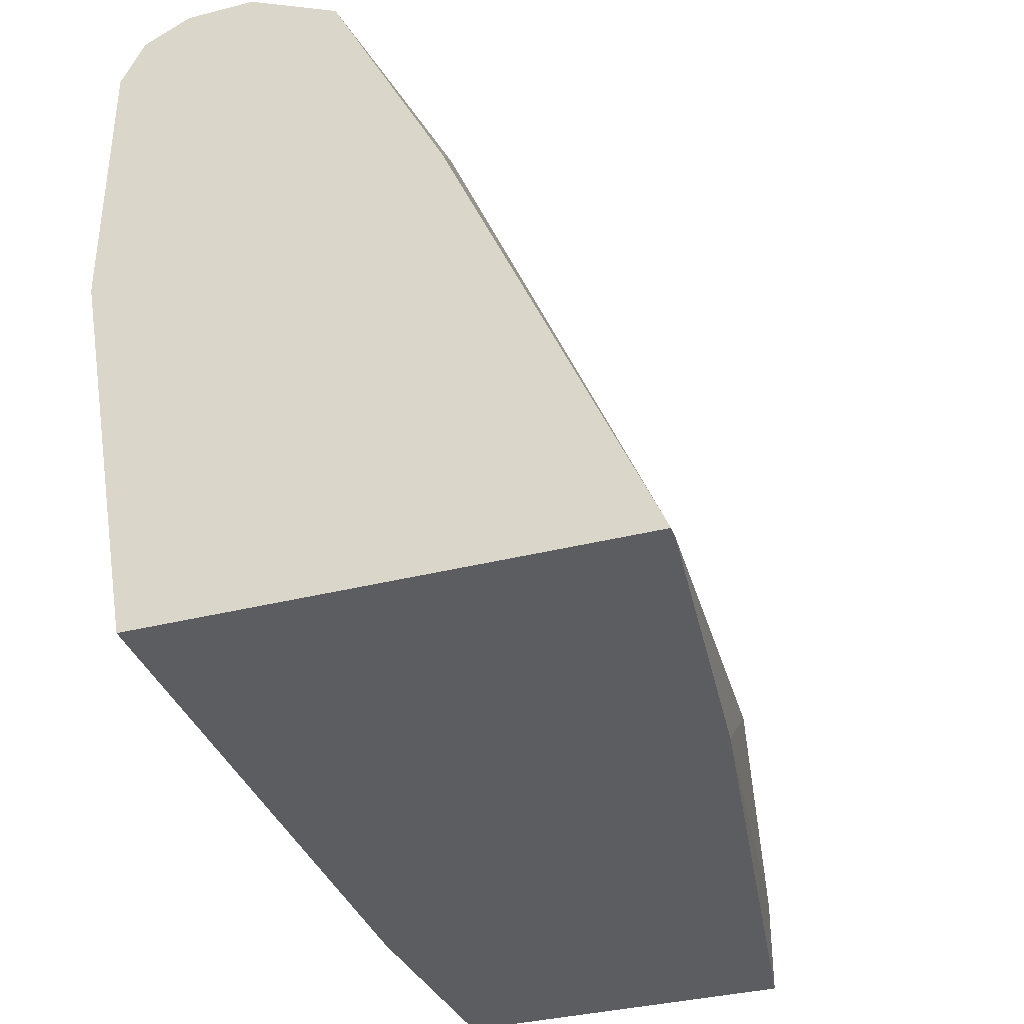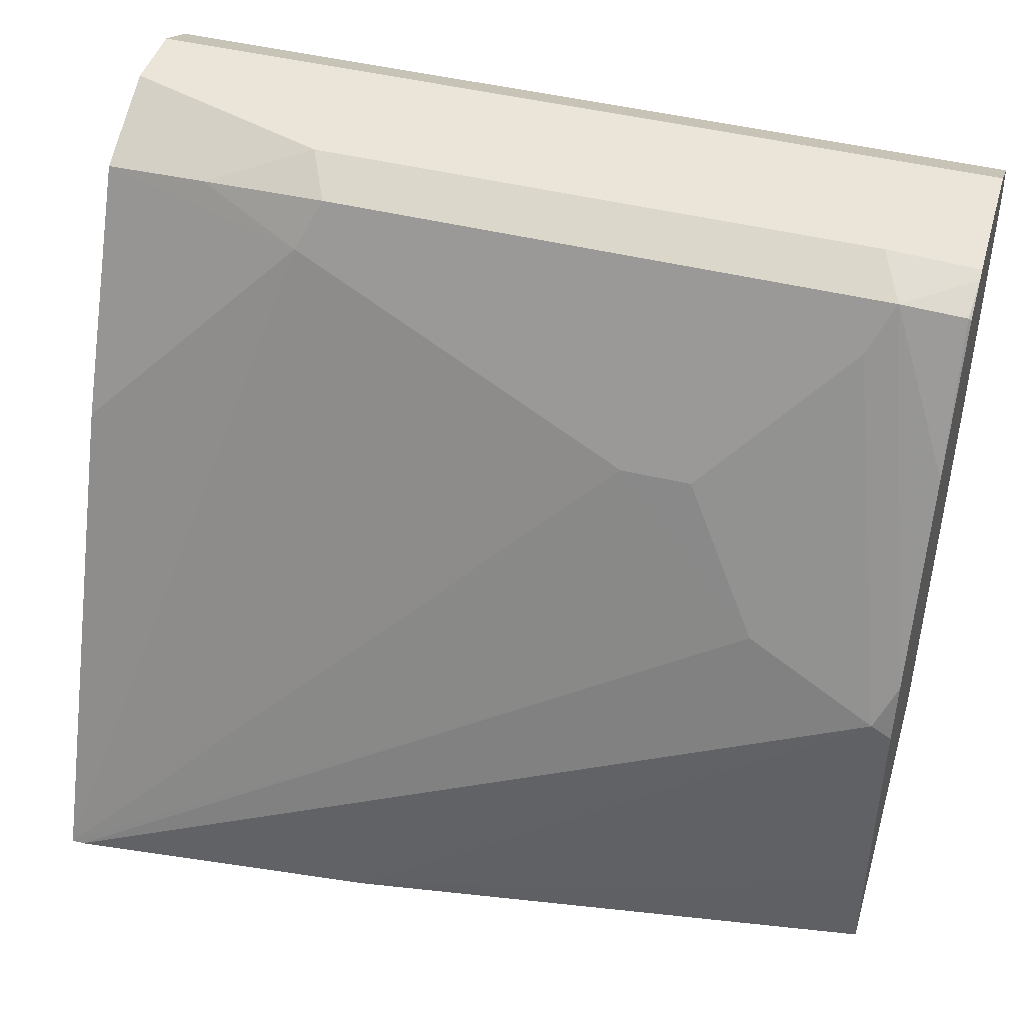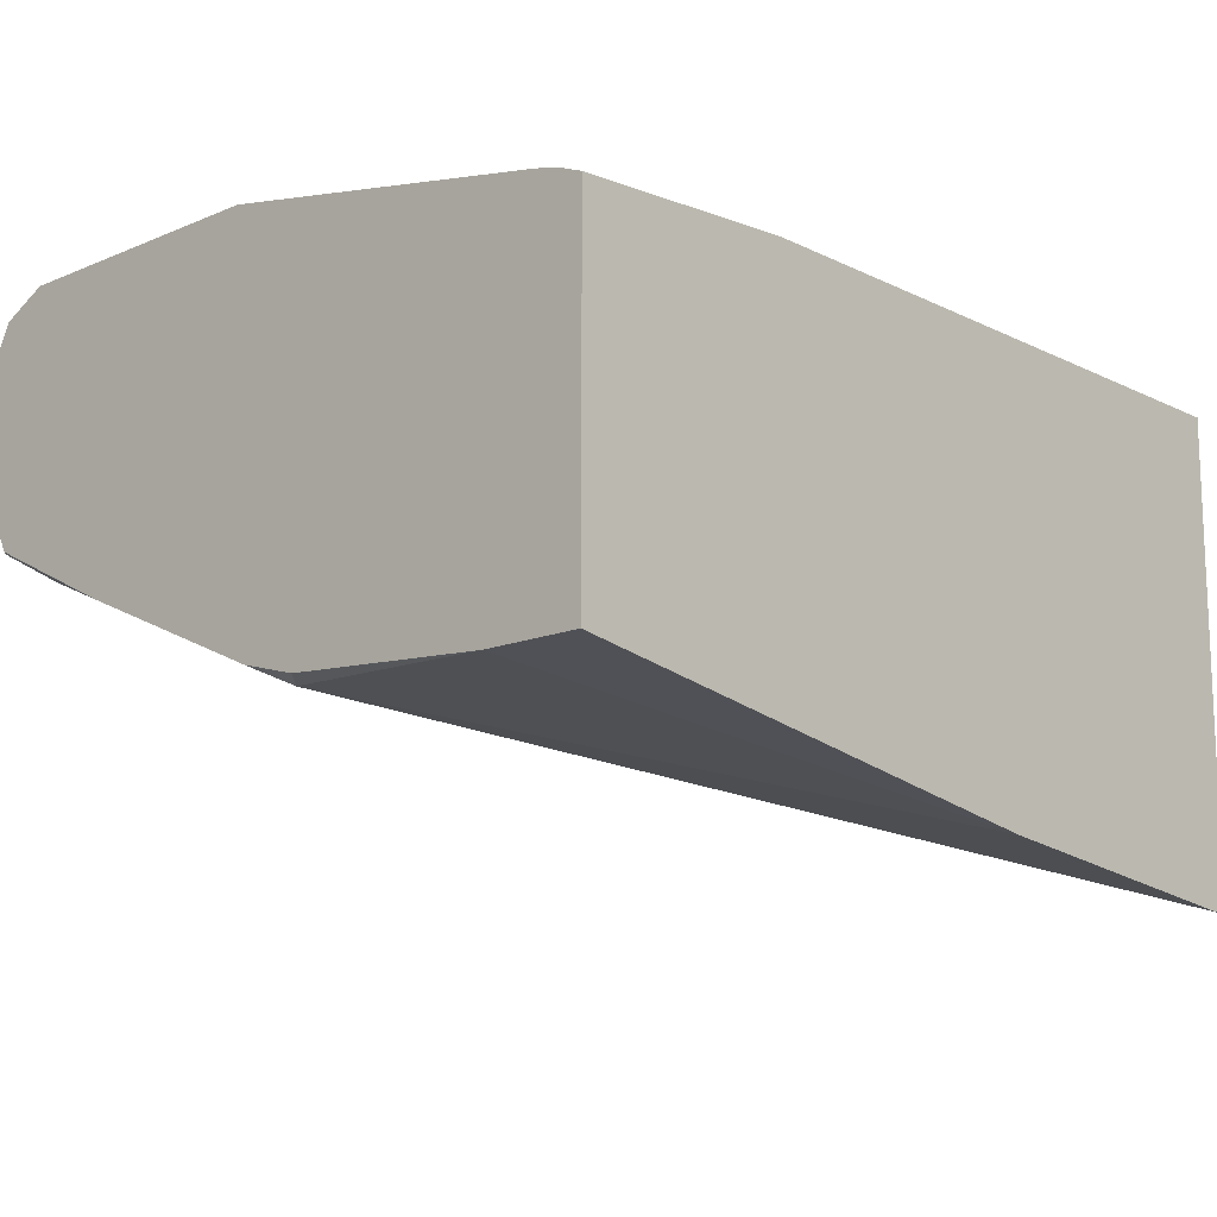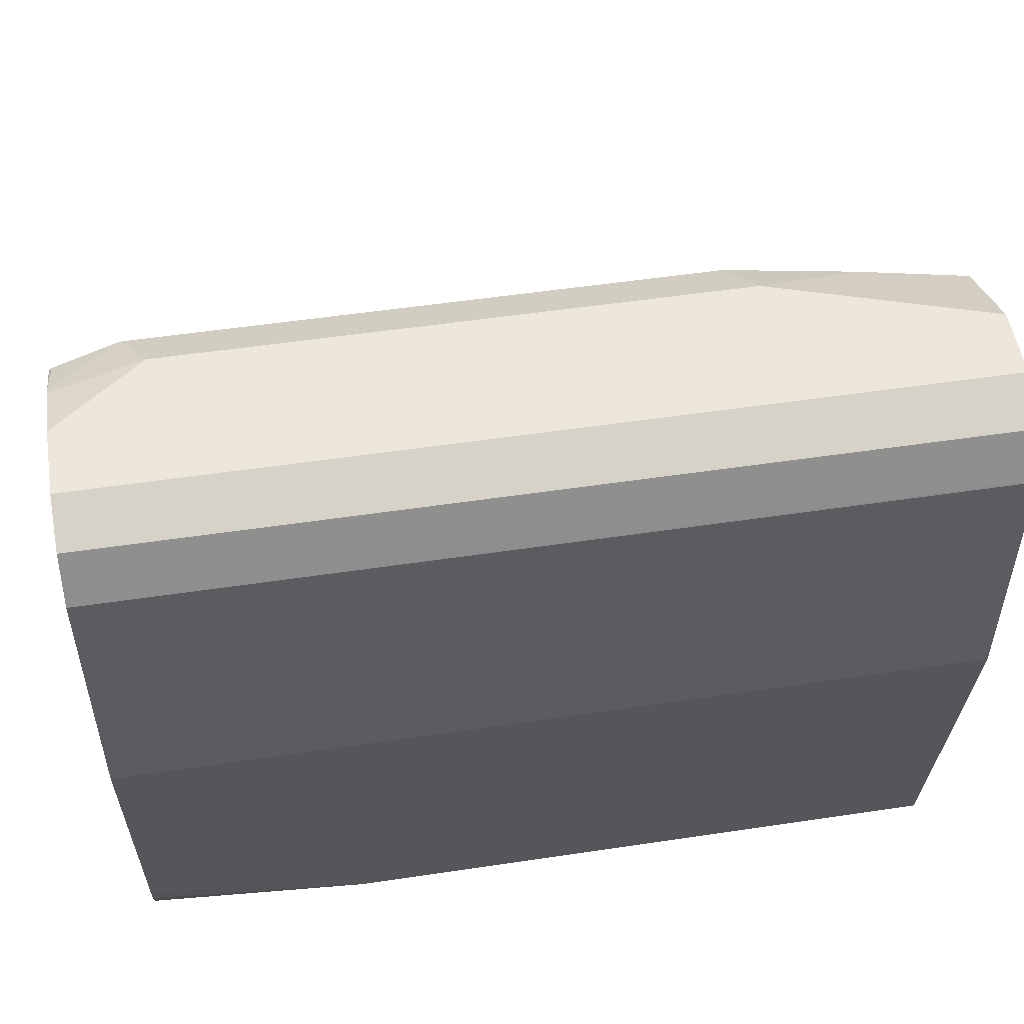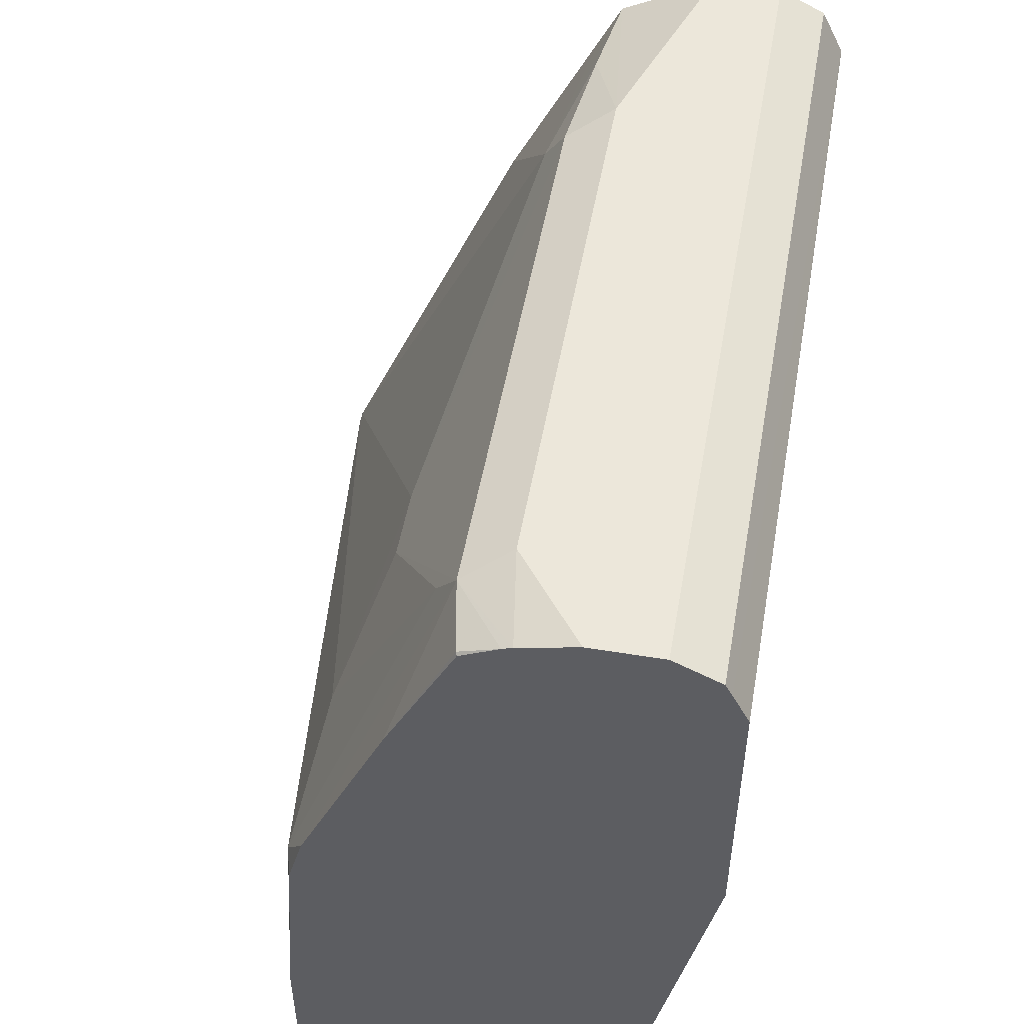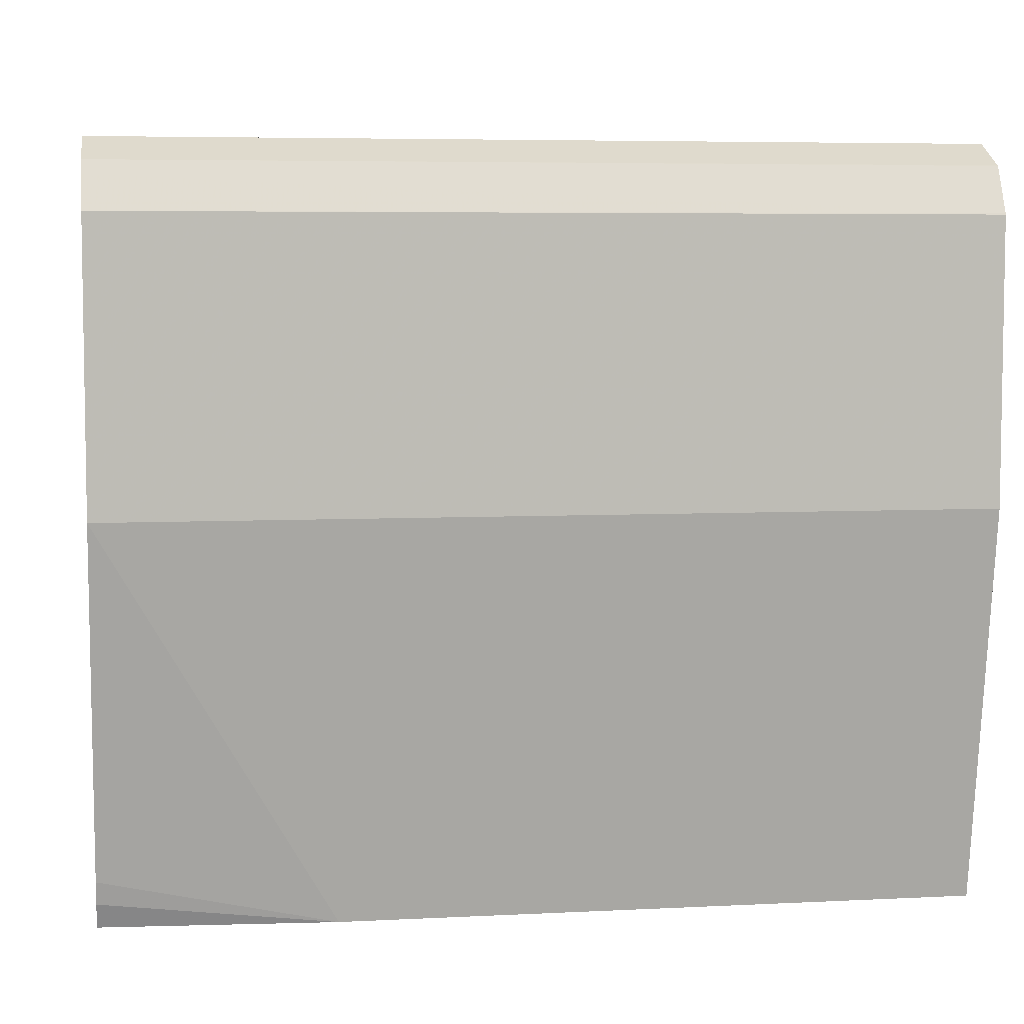
<metadata>
{"format":"obj","ext":"obj","renderer":"f3d","projection":"perspective","resolution":1024,"background":"white","views":[{"elev":-35.9,"azim":108.4,"up":"+Y"},{"elev":44.6,"azim":-163.8,"up":"+Y"},{"elev":-13.9,"azim":-47.1,"up":"+Z"},{"elev":52.2,"azim":-9.2,"up":"+Y"},{"elev":50.6,"azim":-79.9,"up":"+Y"},{"elev":5.8,"azim":-8.8,"up":"+Y"}]}
</metadata>
<code>
v -0.4132 0.1112 0.4965
v -0.4132 0.1234 0.5015
v -0.4132 0.1112 0.3313
v -0.3025 0.1112 0.5043
v -0.4132 0.1345 0.5043
v -0.4132 0.1584 0.3313
v -0.1578 0.1112 0.291
v -0.4132 0.3025 0.5379
v 0.0009235 0.1112 0.5043
v -0.4132 0.2603 0.3384
v -0.4034 0.269 0.3362
v -0.005197 0.1112 0.2741
v -0.4132 0.437 0.5379
v 0.0009235 0.3025 0.5379
v 0.0009235 0.1112 0.2741
v -0.4132 0.2884 0.3459
v -0.381 0.4595 0.4146
v -0.3698 0.437 0.4034
v -0.3404 0.3025 0.3446
v -0.4132 0.453 0.5299
v 0.0009235 0.437 0.5379
v 0.0009235 0.4377 0.5376
v 0.0009235 0.3362 0.3698
v -0.2689 0.3698 0.3698
v -0.1009 0.437 0.4034
v -0.4132 0.3852 0.3881
v -0.3025 0.3698 0.3698
v -0.4118 0.4539 0.4202
v -0.4132 0.4619 0.4386
v -0.4132 0.4638 0.4434
v -0.3698 0.4707 0.437
v -0.1121 0.4595 0.4146
v -0.4132 0.4595 0.5267
v 0.0009235 0.4595 0.5267
v 0.0009235 0.4259 0.4146
v -0.05043 0.4539 0.4202
v 0.0009235 0.4483 0.4258
v -0.4132 0.4528 0.4208
v -0.4132 0.4707 0.4707
v -0.1009 0.4707 0.437
v -0.4132 0.4707 0.5043
v 0.0009235 0.4598 0.5261
v 0.0009235 0.4707 0.4707
v 0.0009235 0.4707 0.5043
f 17 26 28
f 17 24 27
f 17 32 24
f 17 31 40
f 17 30 31
f 17 29 30
f 17 28 29
f 17 27 18
f 13 22 20
f 15 25 23
f 15 24 25
f 15 19 24
f 11 18 19
f 13 21 22
f 12 19 15
f 11 19 12
f 18 27 19
f 16 26 17
f 19 27 24
f 28 38 29
f 20 34 33
f 11 17 18
f 41 42 44
f 37 40 43
f 36 40 37
f 33 42 41
f 33 34 42
f 32 40 36
f 31 43 40
f 20 22 34
f 31 44 43
f 31 39 41
f 30 39 31
f 26 38 28
f 25 37 35
f 25 36 37
f 25 32 36
f 24 32 25
f 23 25 35
f 31 41 44
f 11 16 17
f 17 40 32
f 9 21 14
f 1 15 9
f 1 12 15
f 1 7 12
f 1 3 7
f 1 6 3
f 1 10 6
f 1 16 10
f 1 26 16
f 1 9 4
f 1 29 38
f 1 39 30
f 1 41 39
f 1 33 41
f 1 20 33
f 1 13 20
f 1 8 13
f 1 5 8
f 1 2 5
f 1 30 29
f 1 4 2
f 1 38 26
f 3 6 7
f 2 4 5
f 9 22 21
f 9 34 22
f 9 42 34
f 9 44 42
f 9 43 44
f 9 35 37
f 9 23 35
f 9 15 23
f 9 37 43
f 10 16 11
f 8 14 21
f 7 11 12
f 6 11 7
f 6 10 11
f 4 14 8
f 4 9 14
f 8 21 13
f 4 8 5

</code>
